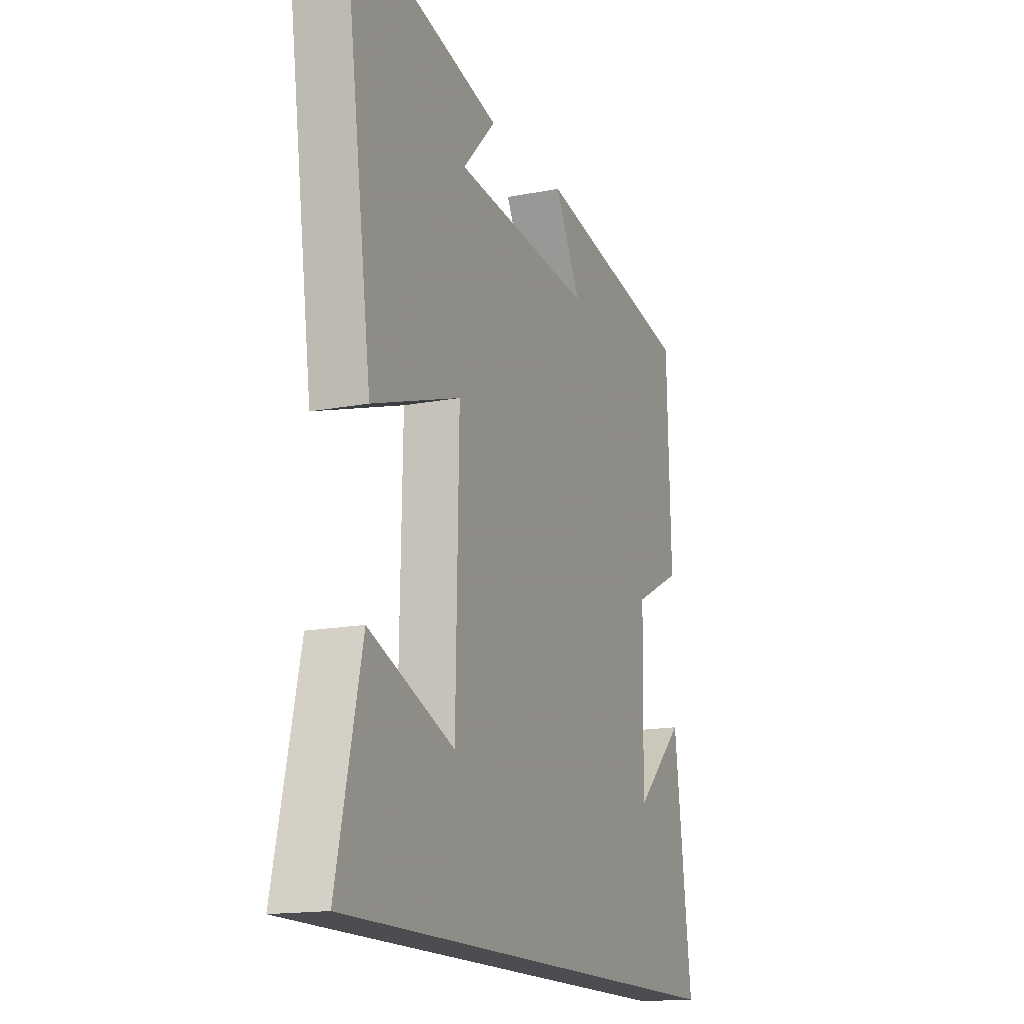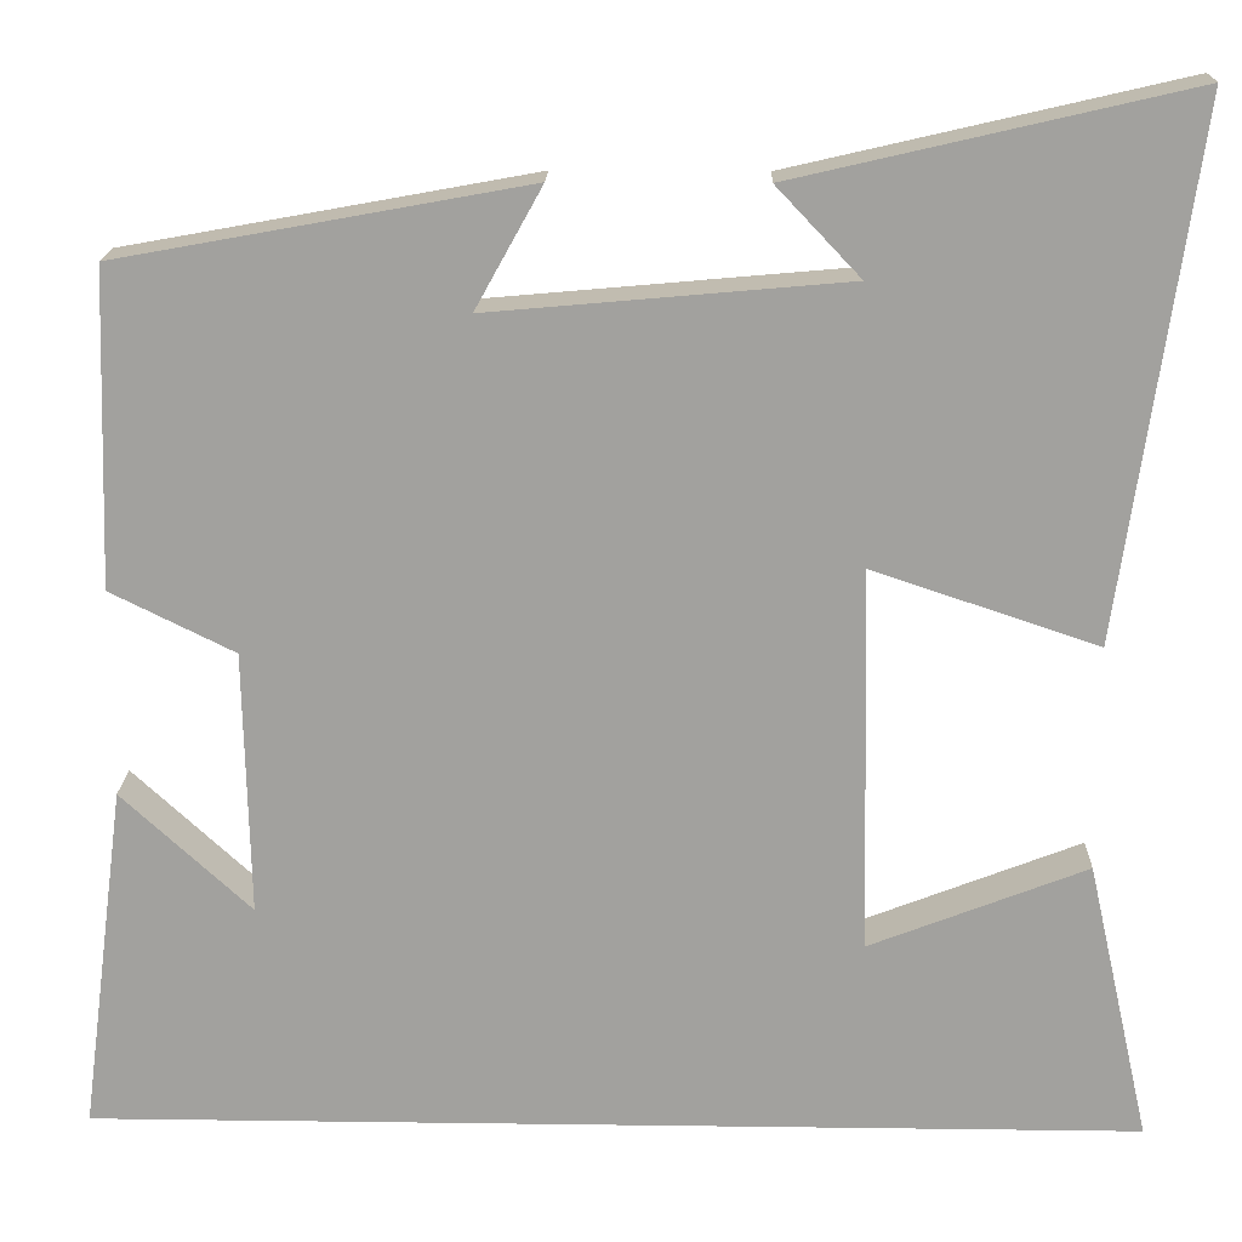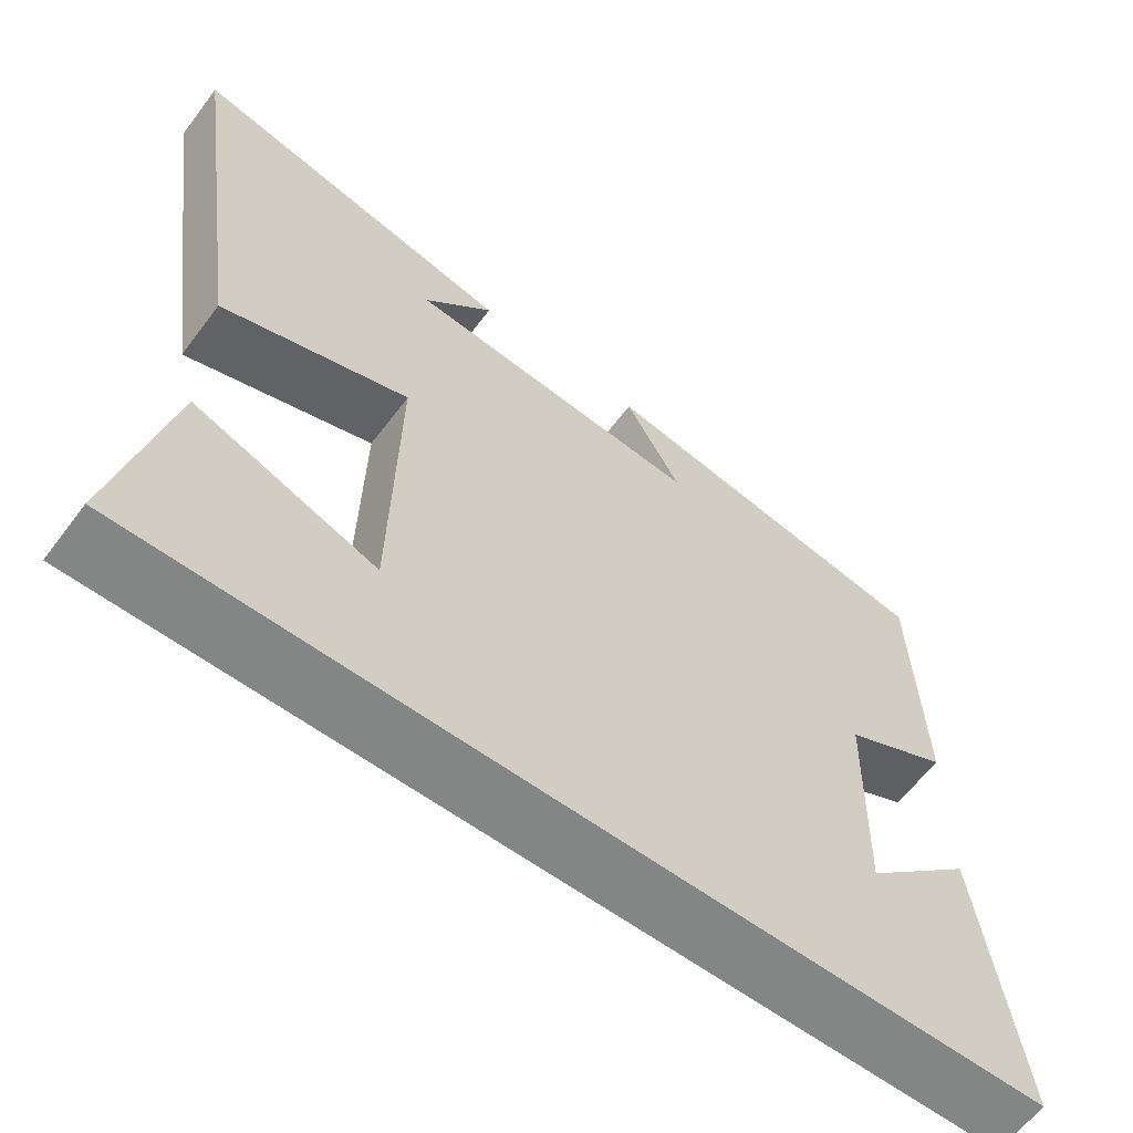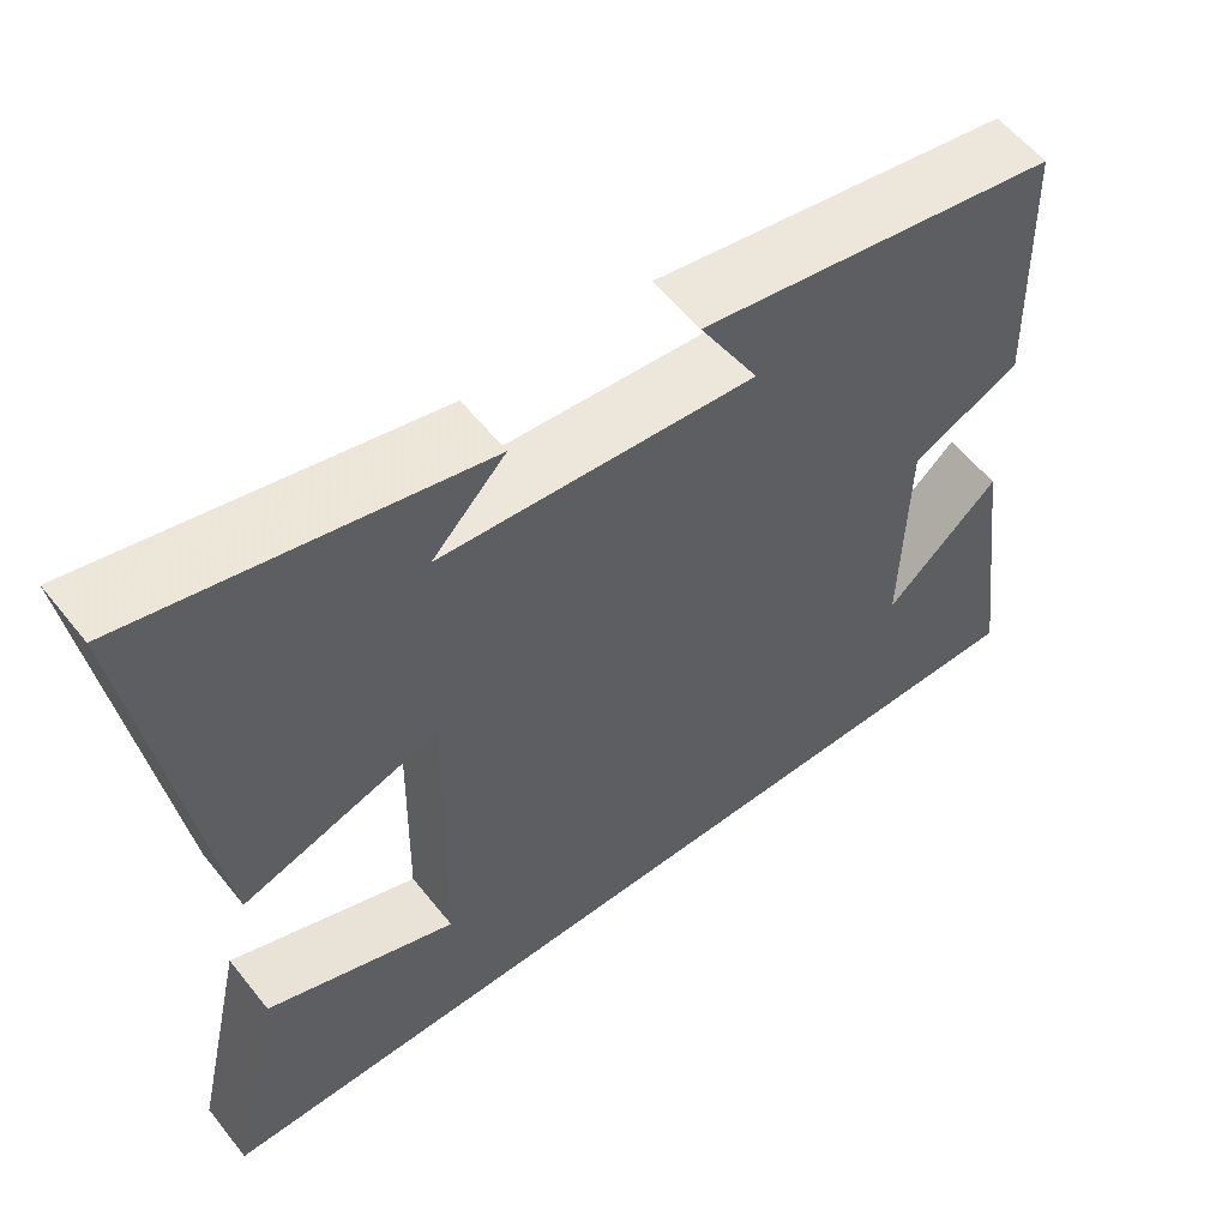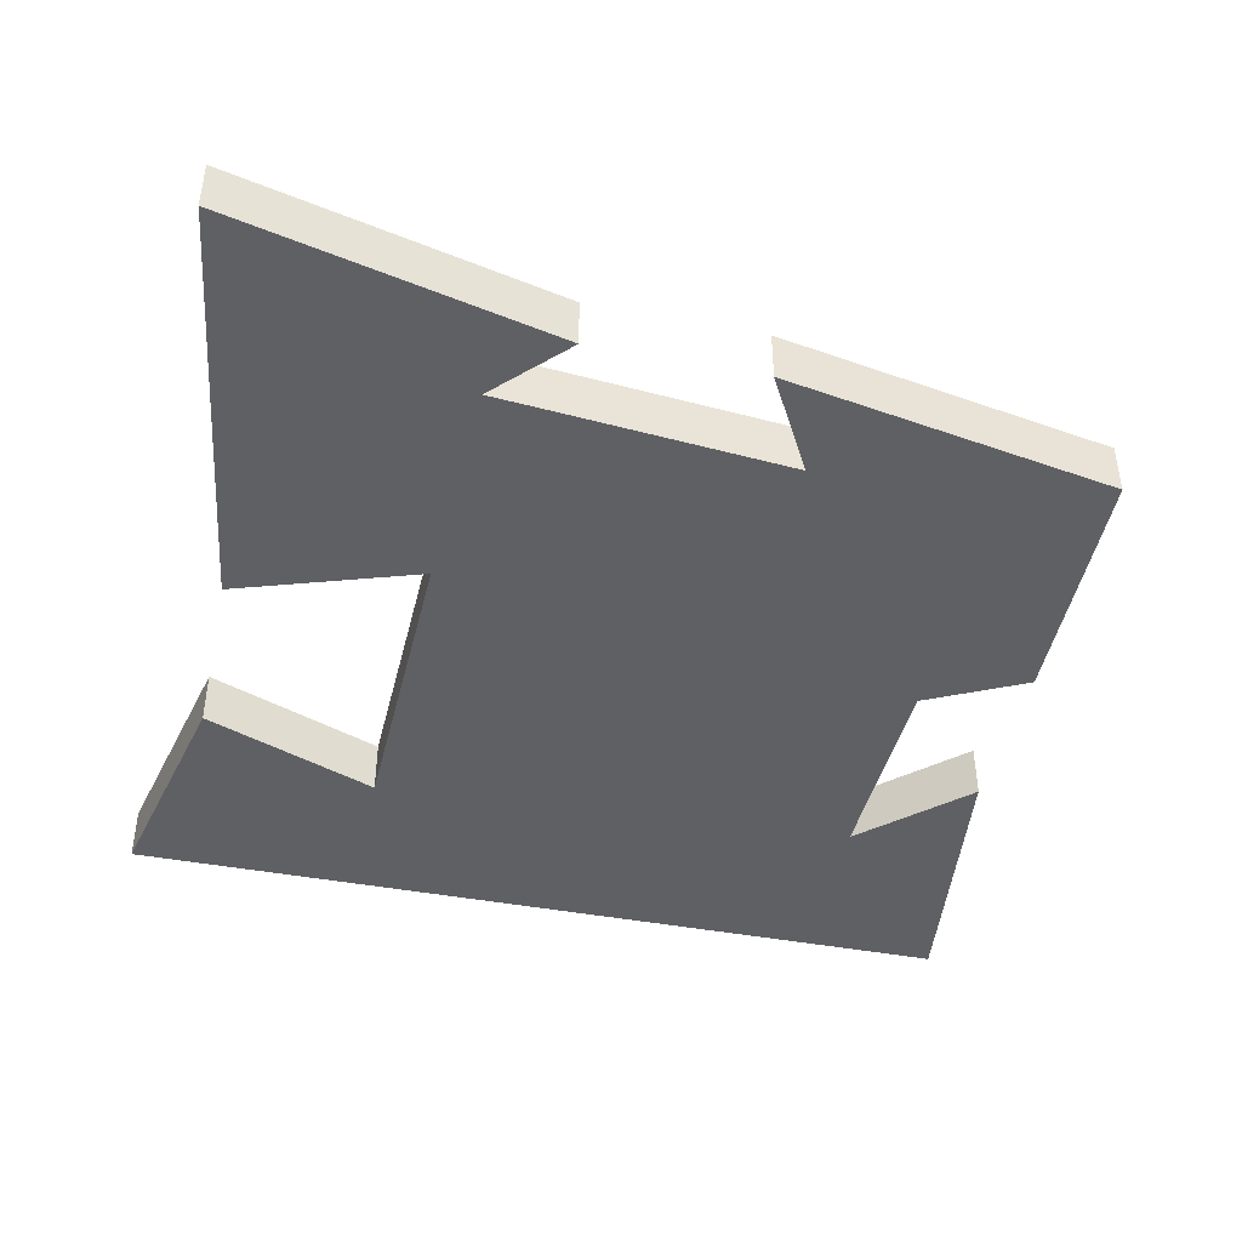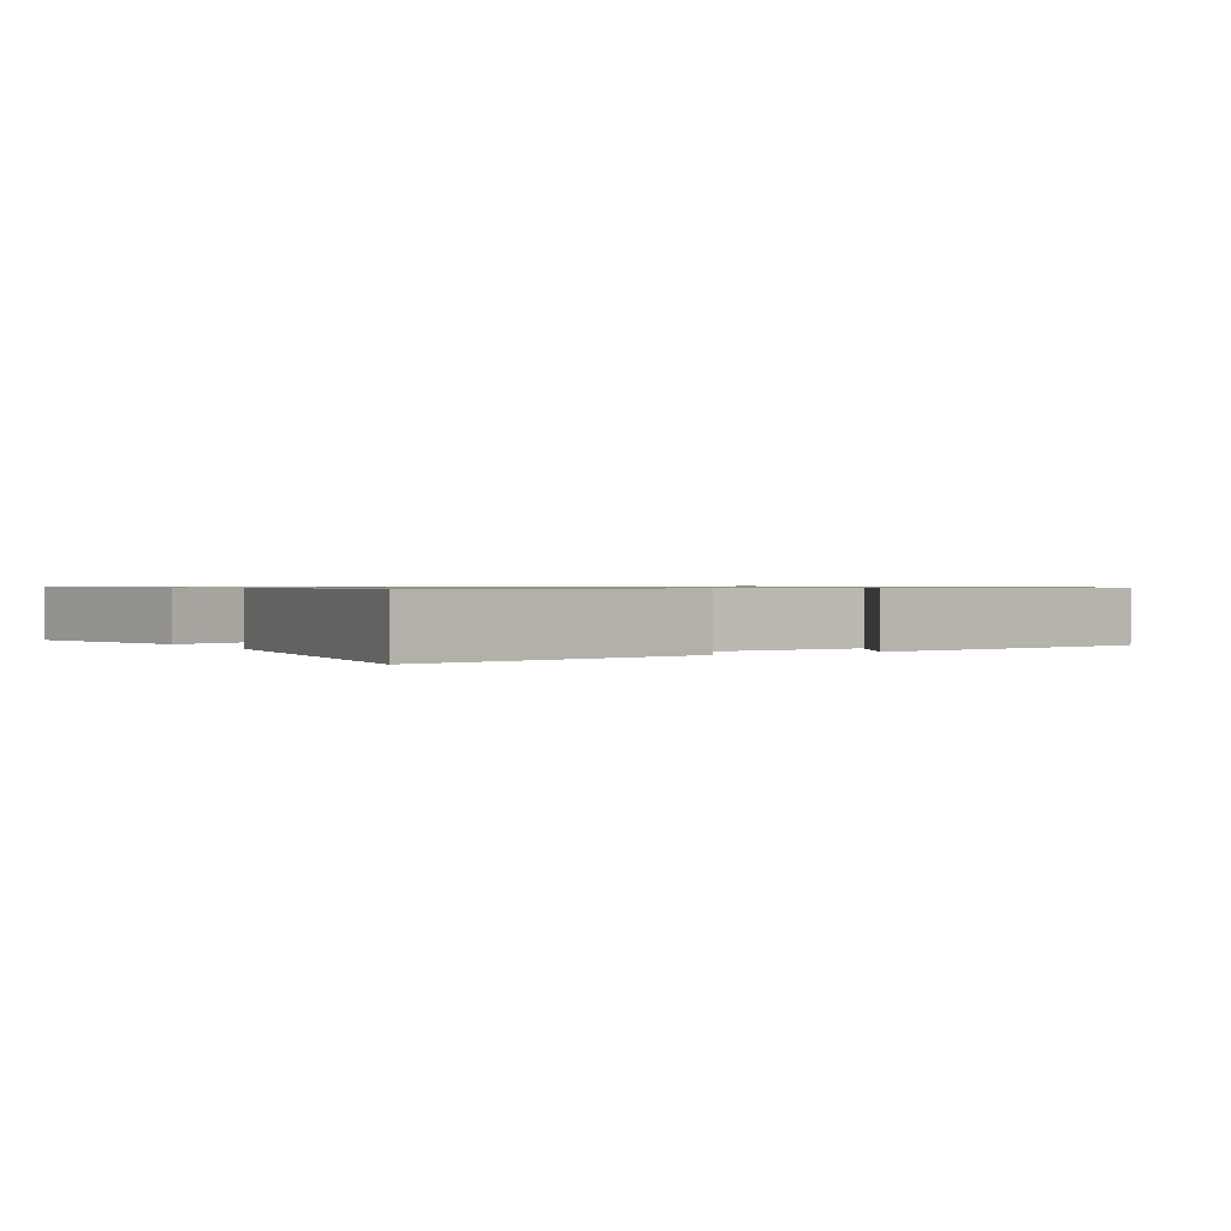
<metadata>
{"format":"obj","ext":"obj","renderer":"f3d","projection":"perspective","resolution":1024,"background":"white","views":[{"elev":-15.8,"azim":-67.9,"up":"+Z"},{"elev":17.7,"azim":-178.5,"up":"+Z"},{"elev":-61.6,"azim":-36.9,"up":"+Z"},{"elev":57.6,"azim":-38.1,"up":"+Z"},{"elev":-43.4,"azim":-12.4,"up":"+Y"},{"elev":0.8,"azim":-30.3,"up":"+Y"}]}
</metadata>
<code>
v -0.567 0.07 -0.5
v -0.5 0.07 -0.202
v -0.269 0.07 -0.292
v -0.261 0.07 0.116
v -0.5 0.07 0.036
v -0.58 0.07 0.597
v -0.162 0.07 0.5
v -0.251 0.07 0.406
v 0.127 0.07 0.372
v 0.056 0.07 0.5
v 0.489 0.07 0.421
v 0.5 0.07 0.087
v 0.369 0.07 0.022
v 0.363 0.07 -0.258
v 0.5 0.07 -0.131
v 0.548 0.07 -0.5
v -0.567 0 -0.5
v -0.5 0 -0.202
v -0.269 0 -0.292
v -0.261 0 0.116
v -0.5 0 0.036
v -0.58 0 0.597
v -0.162 0 0.5
v -0.251 0 0.406
v 0.127 0 0.372
v 0.056 0 0.5
v 0.489 0 0.421
v 0.5 0 0.087
v 0.369 0 0.022
v 0.363 0 -0.258
v 0.5 0 -0.131
v 0.548 0 -0.5
f 14 15 16
f 14 16 1
f 13 14 1
f 10 11 12 13
f 9 10 13
f 8 9 13
f 6 7 8
f 4 5 6 8
f 3 4 8 13
f 1 2 3
f 1 3 13
f 32 31 30
f 17 32 30
f 17 30 29
f 29 28 27 26
f 29 26 25
f 29 25 24
f 24 23 22
f 24 22 21 20
f 29 24 20 19
f 19 18 17
f 29 19 17
f 1 17 18 2
f 2 18 19 3
f 3 19 20 4
f 4 20 21 5
f 5 21 22 6
f 6 22 23 7
f 7 23 24 8
f 8 24 25 9
f 9 25 26 10
f 10 26 27 11
f 11 27 28 12
f 12 28 29 13
f 13 29 30 14
f 14 30 31 15
f 15 31 32 16
f 16 32 17 1

</code>
